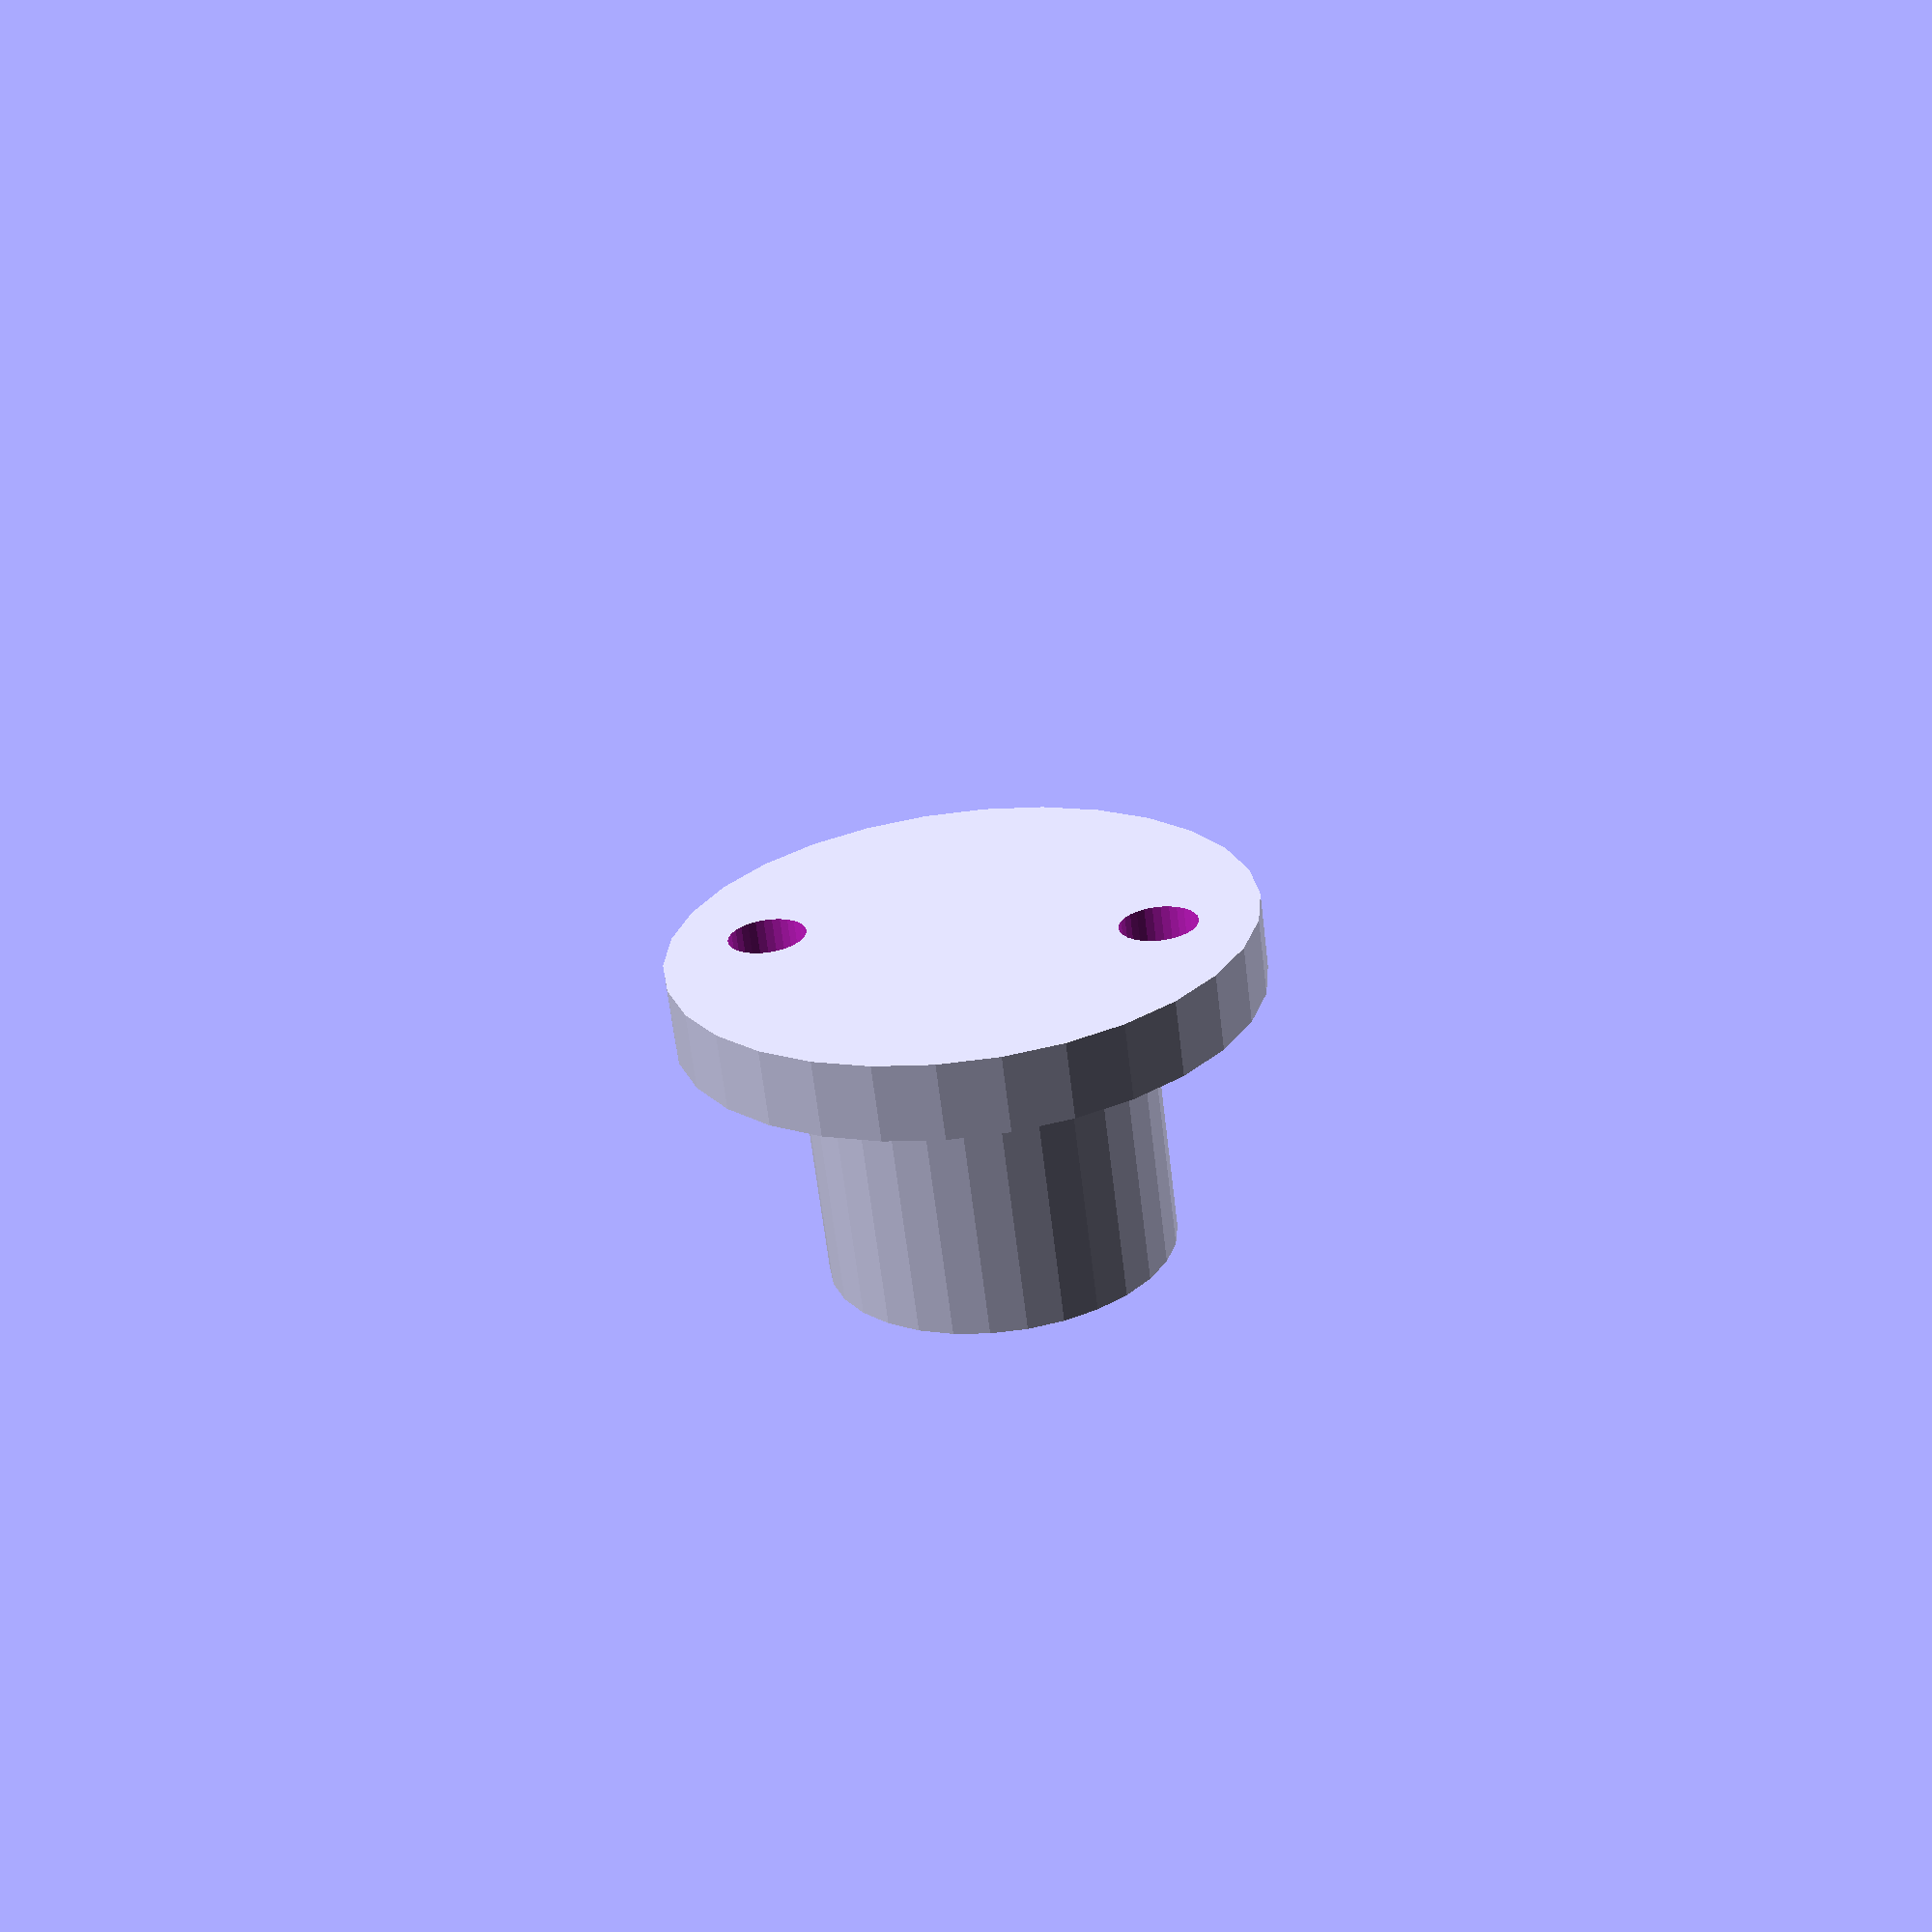
<openscad>
// 1 unit = 10µm
scale_factor = 0.01;
bulk_height = 2000;
bulk_diameter = 1500;
tube_diameter = 400;
bottom_padding = 200;
side_padding = 400;
funnel_height = 500;
y_trunk_height = 700;
y_branch_height = 1200;
y_branch_angle = 15;
holder_height = 700;
holder_diameter = 900;
holder_pin = 10;
pins_diameter = 200;
pins_height = bottom_padding+holder_pin;


module InnerChannels() {
    
    difference() {
    
        translate([0, -bulk_diameter/5, bottom_padding]) {

            cylinder(bulk_height-bottom_padding, d=tube_diameter);
            sphere(d=tube_diameter);

            translate([0, 0, bulk_height-bottom_padding-funnel_height])
                cylinder(funnel_height+1, d1=tube_diameter, d2=tube_diameter*2);

            rotate([-90, 0, 0])
                cylinder(bulk_diameter-side_padding*2, d=tube_diameter);

            translate([0, bulk_diameter-side_padding*2, 0]) {
                
                sphere(d=tube_diameter);
                cylinder(y_trunk_height, d=tube_diameter);
                
                translate([0, 0, y_trunk_height]) {
                    
                    rotate([0, y_branch_angle, 0])
                        cylinder(y_branch_height, d=tube_diameter);
                    rotate([0, -y_branch_angle, 0])
                        cylinder(y_branch_height, d=tube_diameter);
                    
                    
                }
                
            }
            
            translate([-tube_diameter/2, 0, 0])
                cube([tube_diameter, bulk_diameter-side_padding*2, tube_diameter]);

        }

        translate([-(tube_diameter+2)/2, -bulk_diameter/5-tube_diameter/2, -1])
            cube([tube_diameter+2, bulk_diameter-side_padding, (tube_diameter+2)/2]);
                
    }

}

module FullObject() {
    
    difference() {
    
        cylinder(bulk_height, d=bulk_diameter);
        InnerChannels();
        
    }

    translate([0, 0, -holder_height])
        cylinder(holder_height+holder_pin, d=holder_diameter);

    
}



difference() {

    intersection() {

        FullObject();
        translate([0, 0, bottom_padding-bulk_height/2])
            cube(bulk_height, center=true);

    }

    translate([bulk_diameter/3, 0, -1])
        cylinder(pins_height, d=pins_diameter);

    translate([-bulk_diameter/3, 0, -1])
        cylinder(pins_height, d=pins_diameter);

}

</openscad>
<views>
elev=65.0 azim=190.6 roll=6.9 proj=p view=solid
</views>
